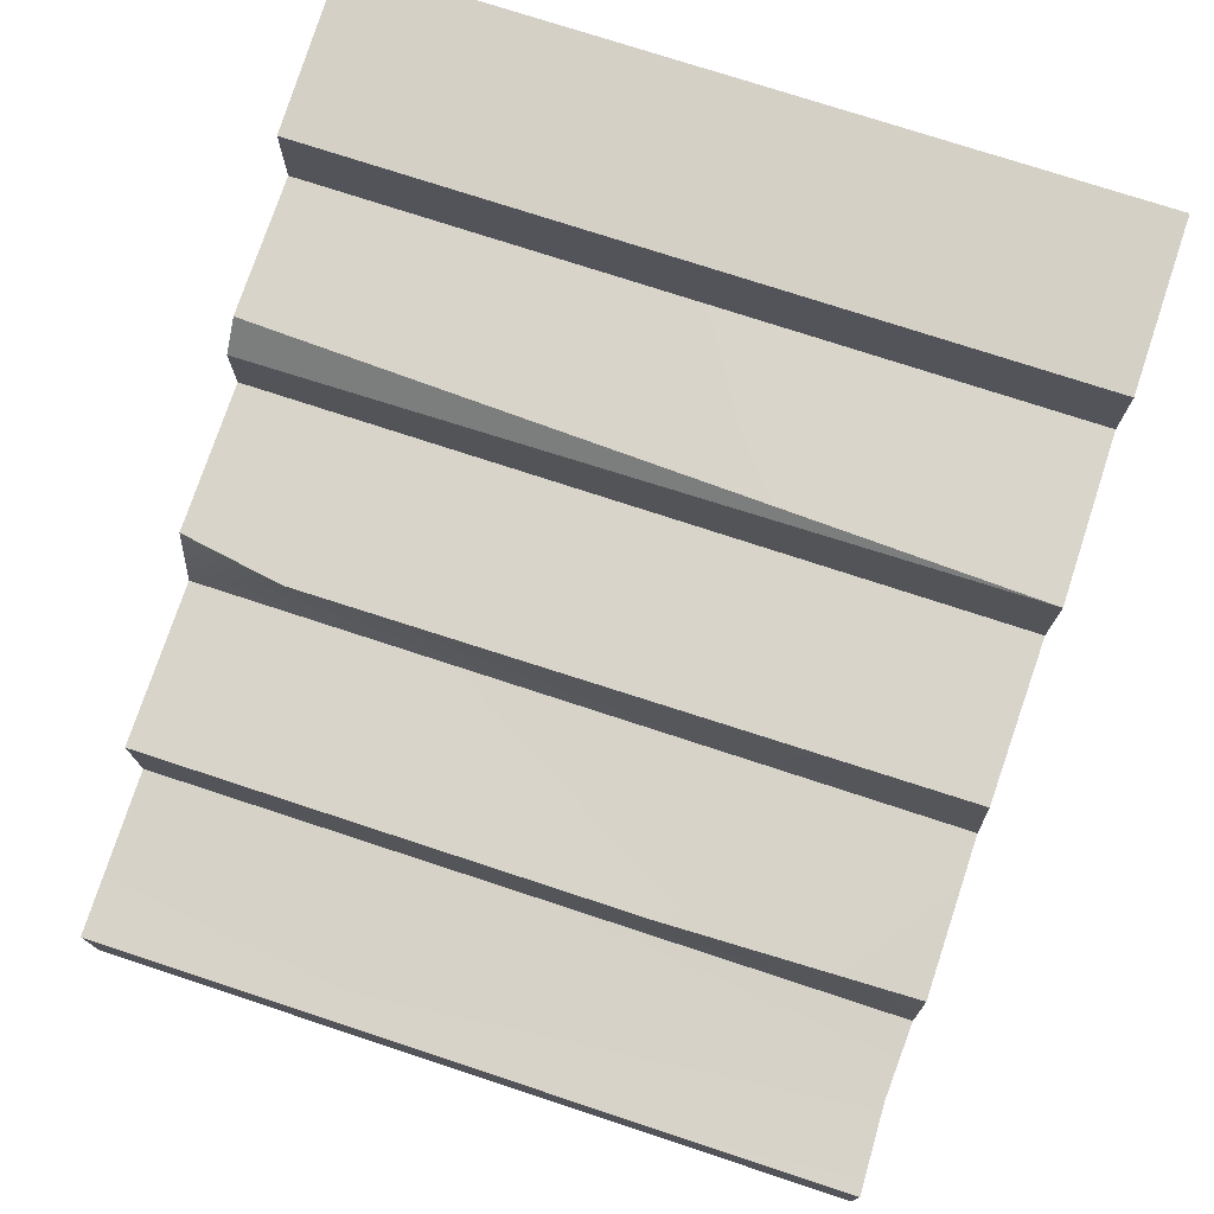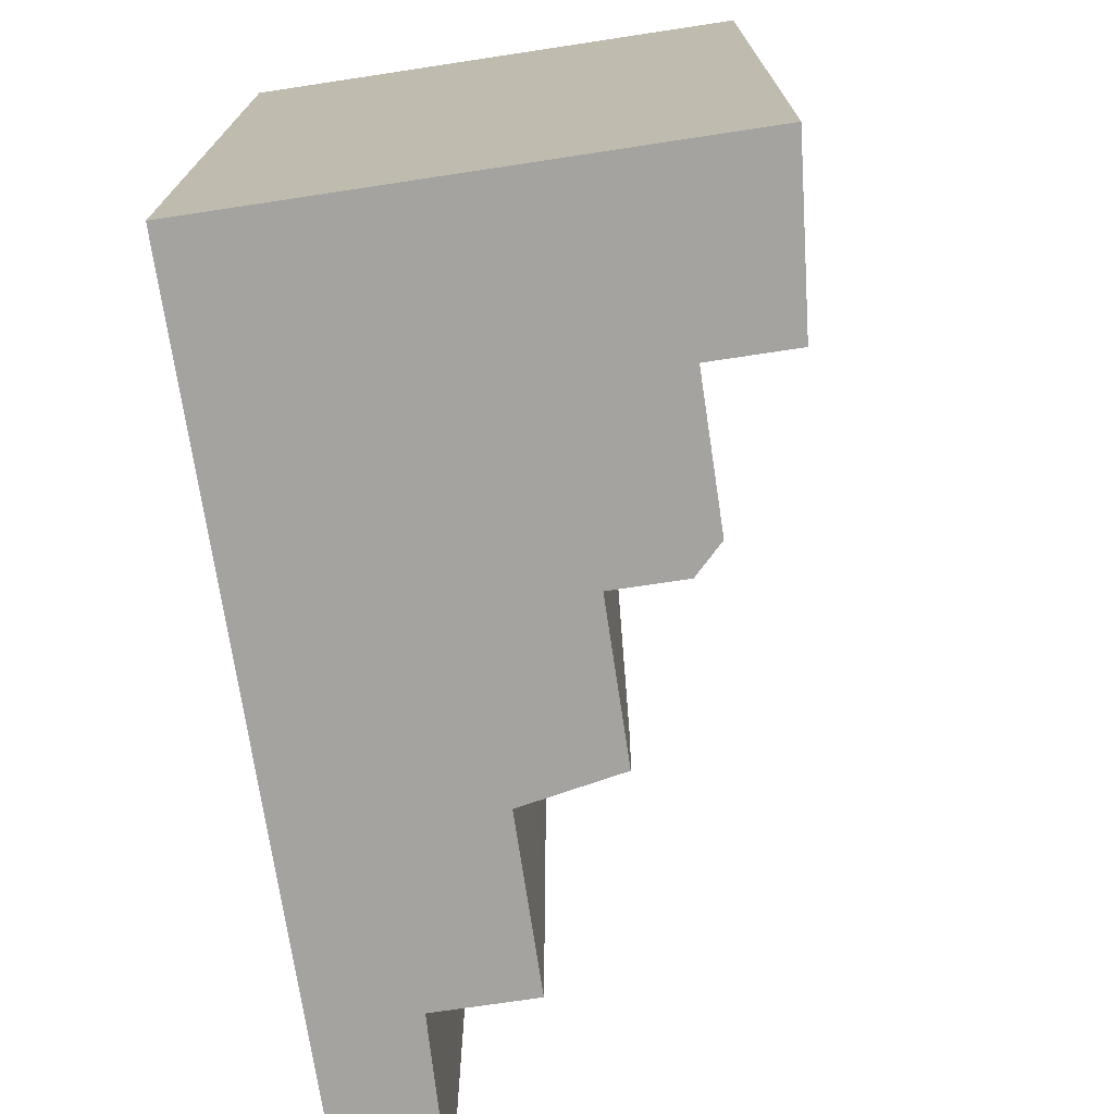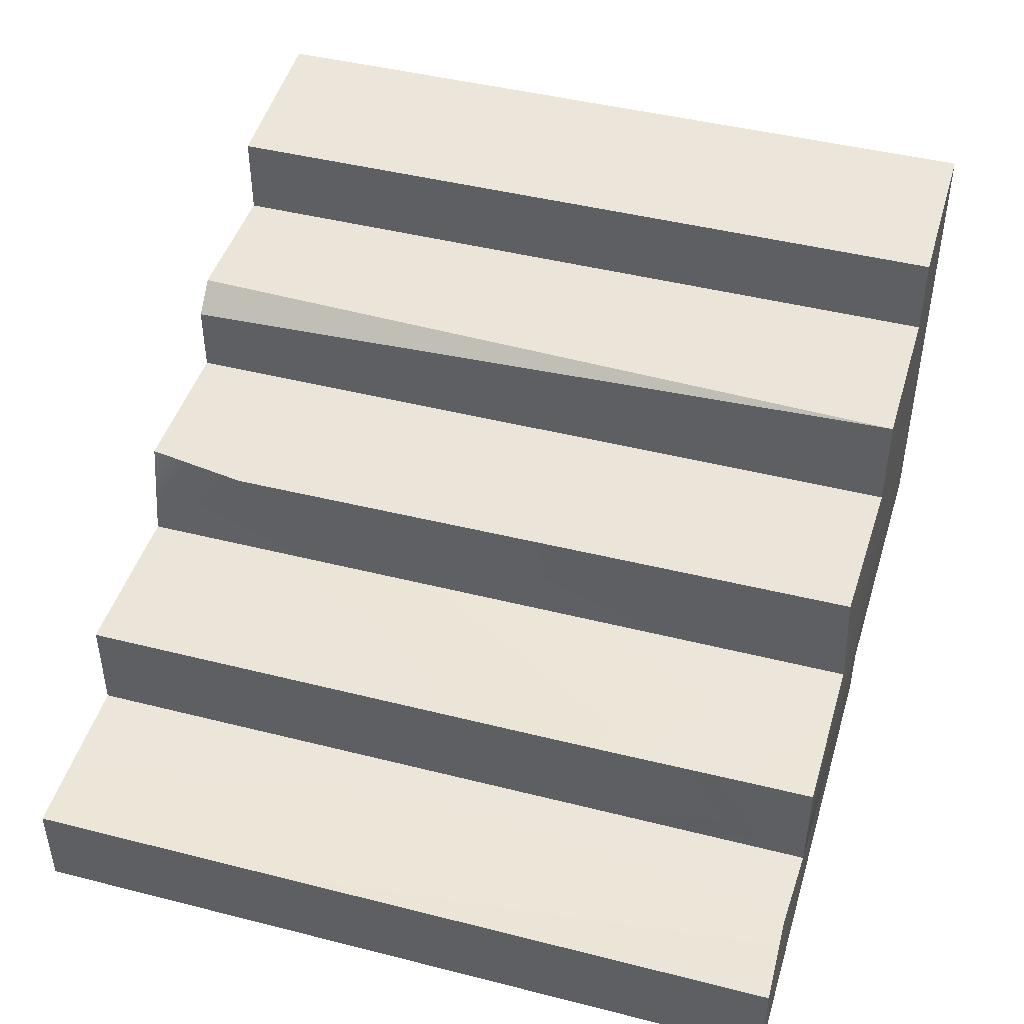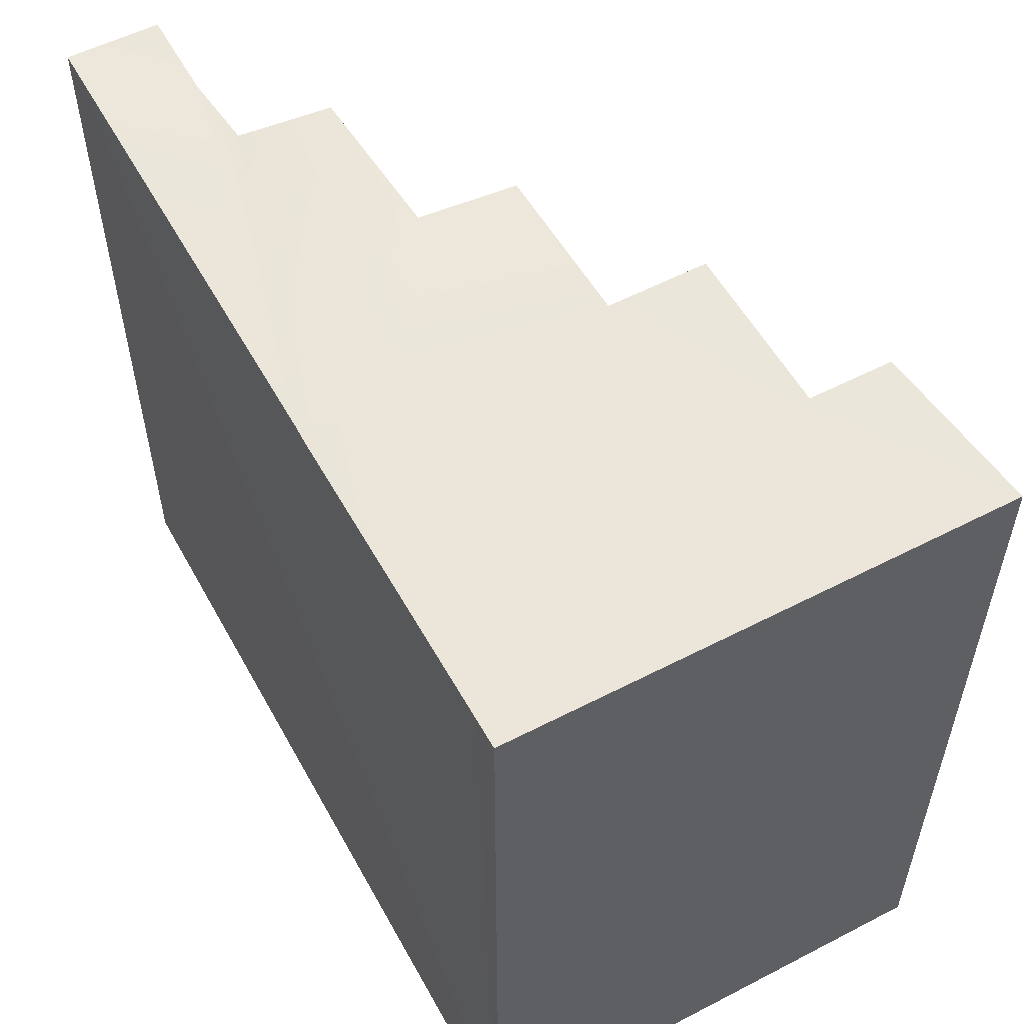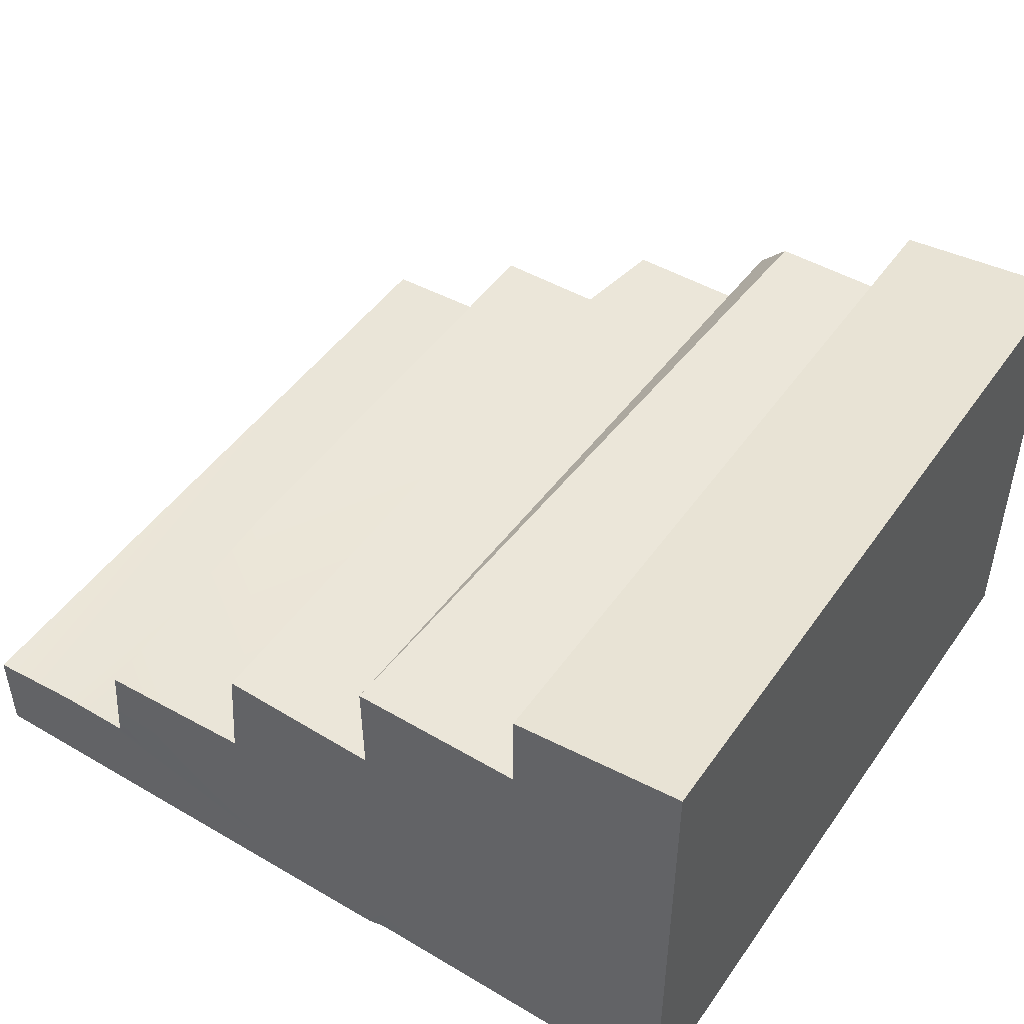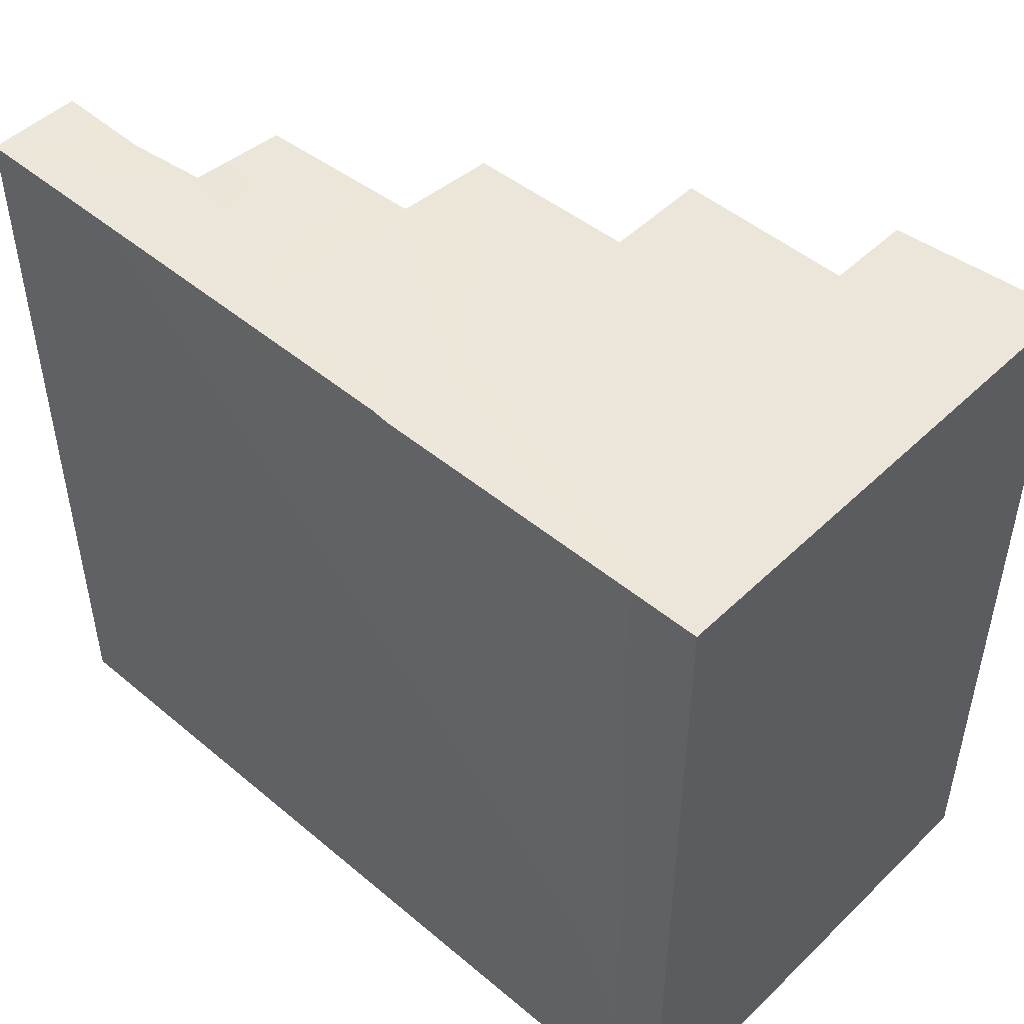
<metadata>
{"format":"obj","ext":"obj","renderer":"f3d","projection":"perspective","resolution":1024,"background":"white","views":[{"elev":75.0,"azim":-71.8,"up":"+Y"},{"elev":-72.8,"azim":98.6,"up":"+Z"},{"elev":44.9,"azim":-73.6,"up":"+Y"},{"elev":55.0,"azim":61.4,"up":"+Z"},{"elev":47.5,"azim":33.3,"up":"+Y"},{"elev":48.4,"azim":43.1,"up":"+Z"}]}
</metadata>
<code>
o Stairs_01_LOD1
v -0.5454 -0.001663 0.4496
v -0.5454 -0.001662 -0.4504
v 0.4446 0.5743 0.4496
v 0.4446 0.5743 -0.4504
v 0.2466 0.5561 -0.4504
v 0.03435 -0.001663 0.4496
v 0.05312 -0.001398 0.4464
v 0.2466 0.5561 0.4496
v -0.5454 0.1061 0.4496
v -0.5454 0.1061 -0.4504
v 0.4446 -0.001662 -0.4504
v 0.4446 -0.001663 0.4496
v 0.2466 0.4591 0.4496
v 0.04864 0.1135 0.4496
v 0.04731 0.4604 0.4493
v 0.04864 0.3439 0.4496
v -0.1501 0.229 0.4498
v -0.3474 0.1135 0.4496
v -0.3474 0.2287 -0.4504
v -0.3474 0.1135 -0.4504
v 0.2466 0.4591 -0.4504
v 0.04864 0.3439 -0.4504
v -0.338 0.2194 0.4494
v -0.3474 0.2287 0.148
v 0.08072 0.4591 -0.4504
v 0.04864 0.427 -0.4504
v -0.1449 0.3433 0.4452
v -0.4399 0.1066 0.4457
v -0.1494 0.3439 -0.3273
v -0.1289 0.3439 -0.4504
v -0.1506 0.2291 -0.4504
f 5 4 21
f 5 3 4
f 11 1 2
f 3 8 13
f 15 13 21
f 16 22 29
f 19 31 20
f 10 11 2
f 24 17 31
f 28 18 20
f 7 14 6
f 3 14 12
f 28 9 1
f 17 14 27
f 4 12 11
f 21 11 22
f 9 2 1
f 21 8 5
f 24 19 20
f 15 25 26
f 15 26 22
f 29 30 31
f 11 12 7
f 5 8 3
f 11 6 1
f 6 11 7
f 21 25 15
f 31 22 11
f 22 30 29
f 29 27 16
f 20 31 11
f 10 20 11
f 17 18 6
f 31 19 24
f 24 23 17
f 20 10 28
f 10 9 28
f 18 17 23
f 13 16 14
f 13 15 16
f 12 14 7
f 3 13 14
f 1 6 28
f 6 18 28
f 14 16 27
f 21 22 25
f 22 26 25
f 4 3 12
f 21 4 11
f 9 10 2
f 21 13 8
f 20 18 24
f 18 23 24
f 22 16 15
f 31 30 22
f 6 14 17
f 31 17 29
f 29 17 27

</code>
